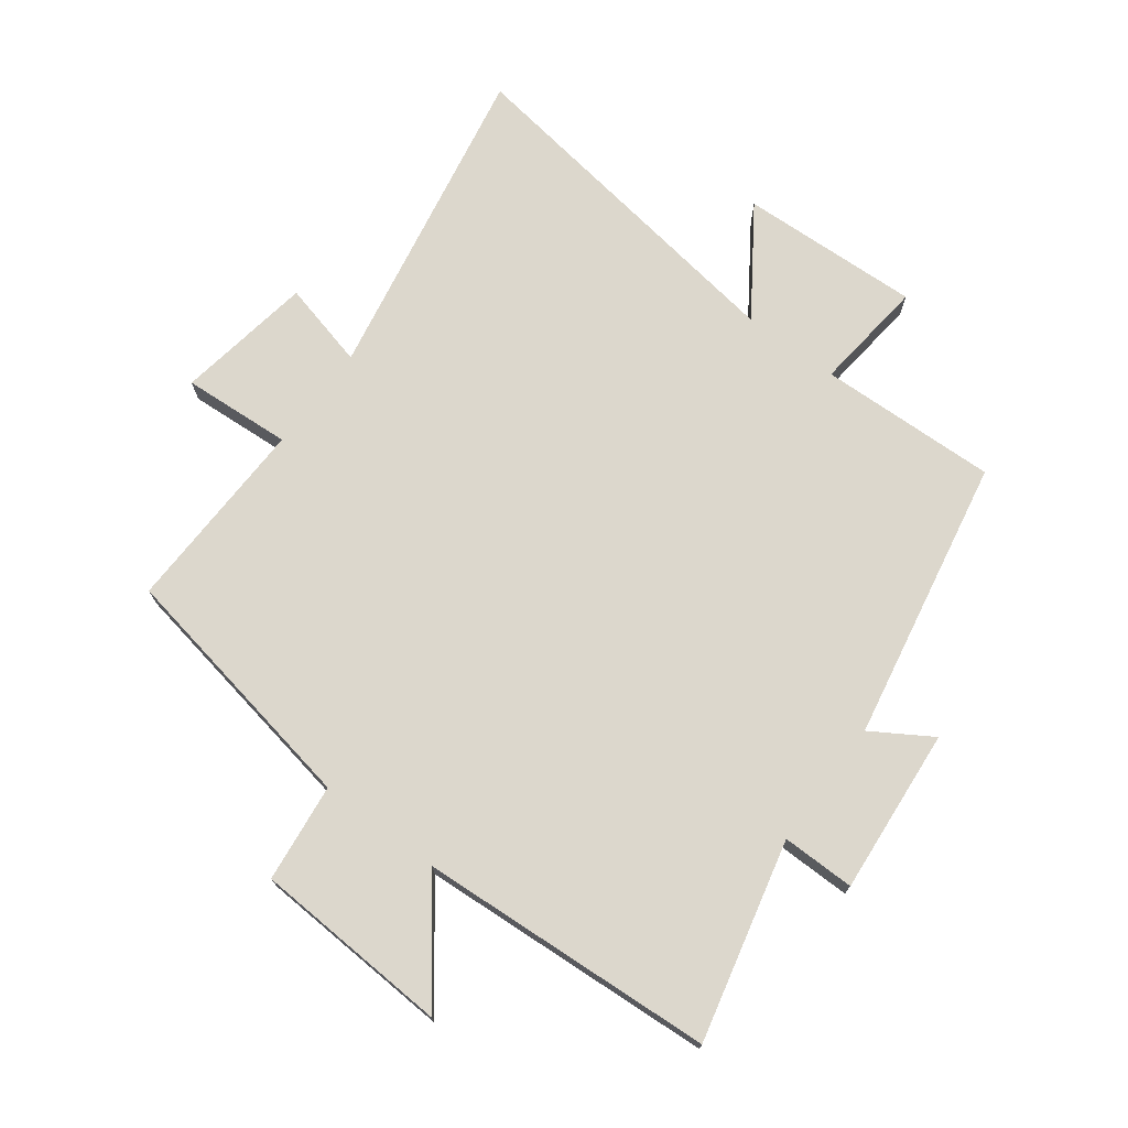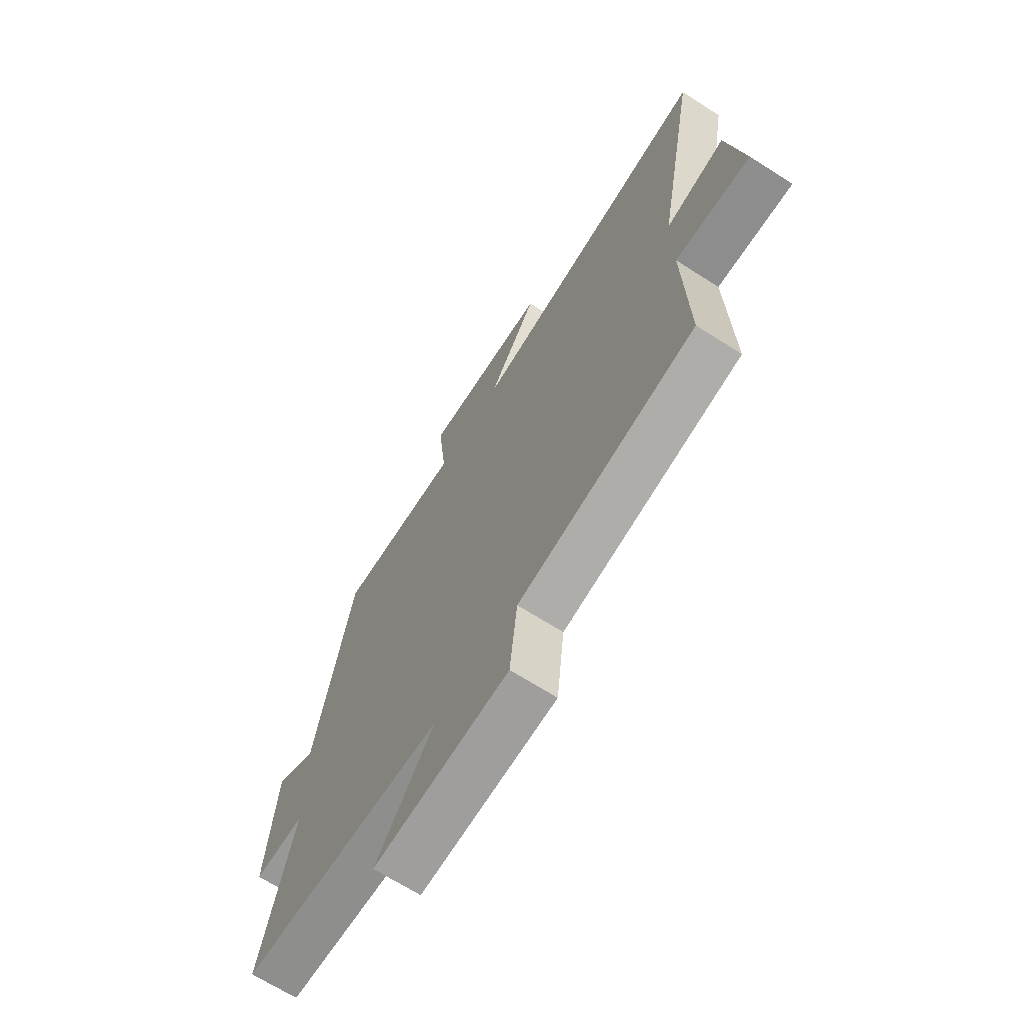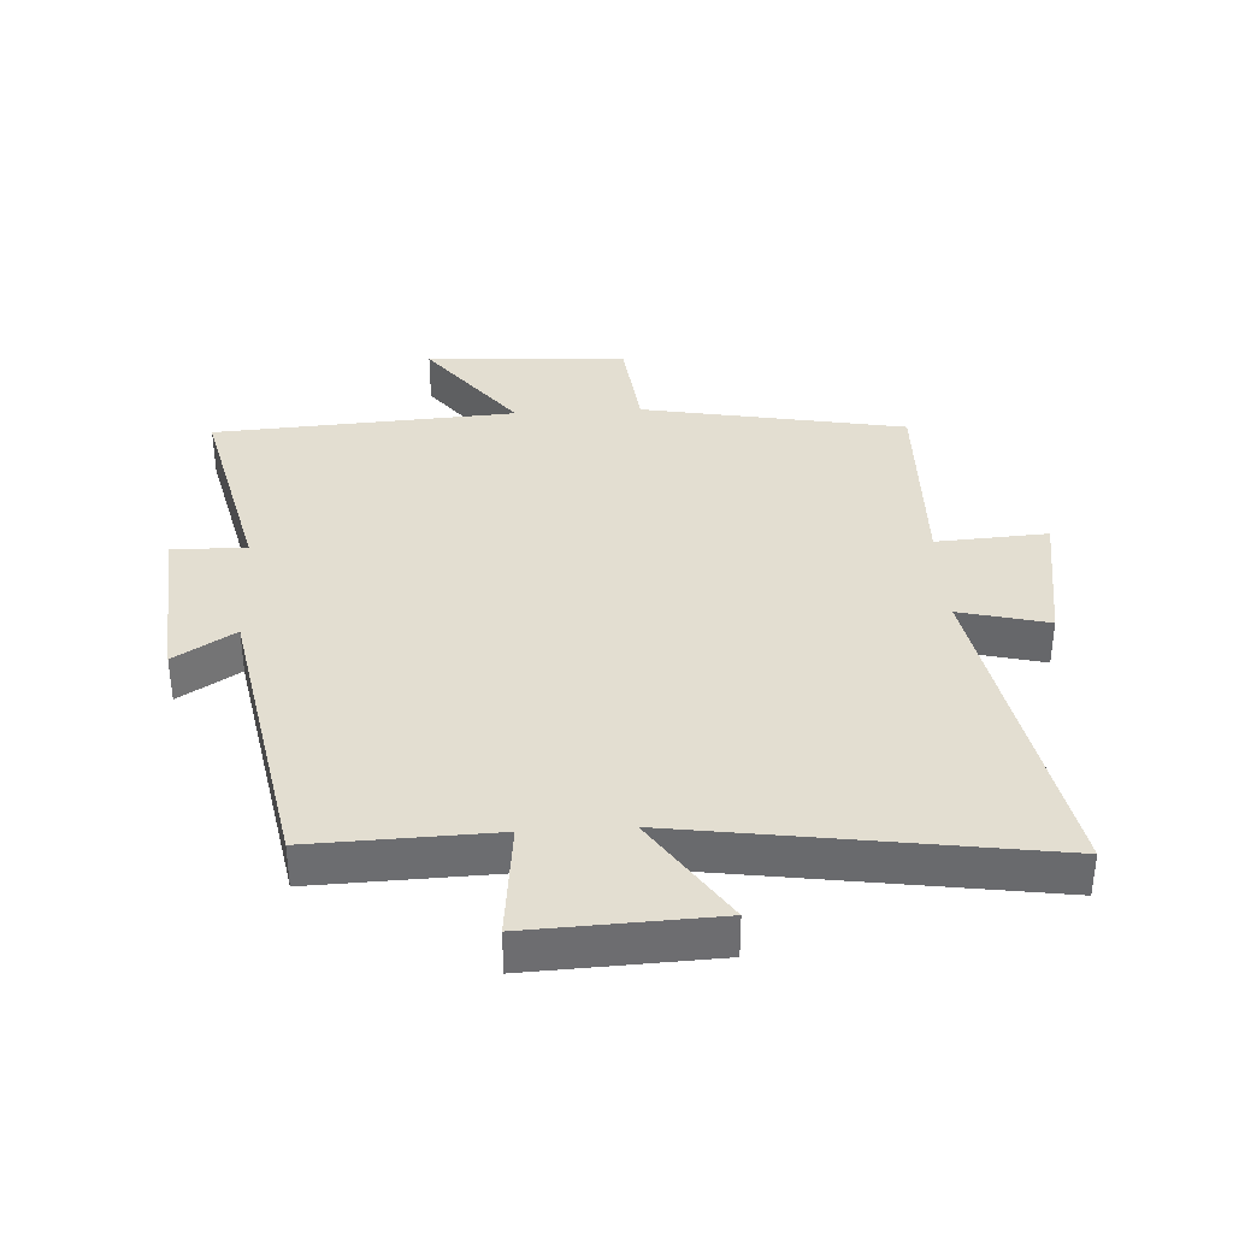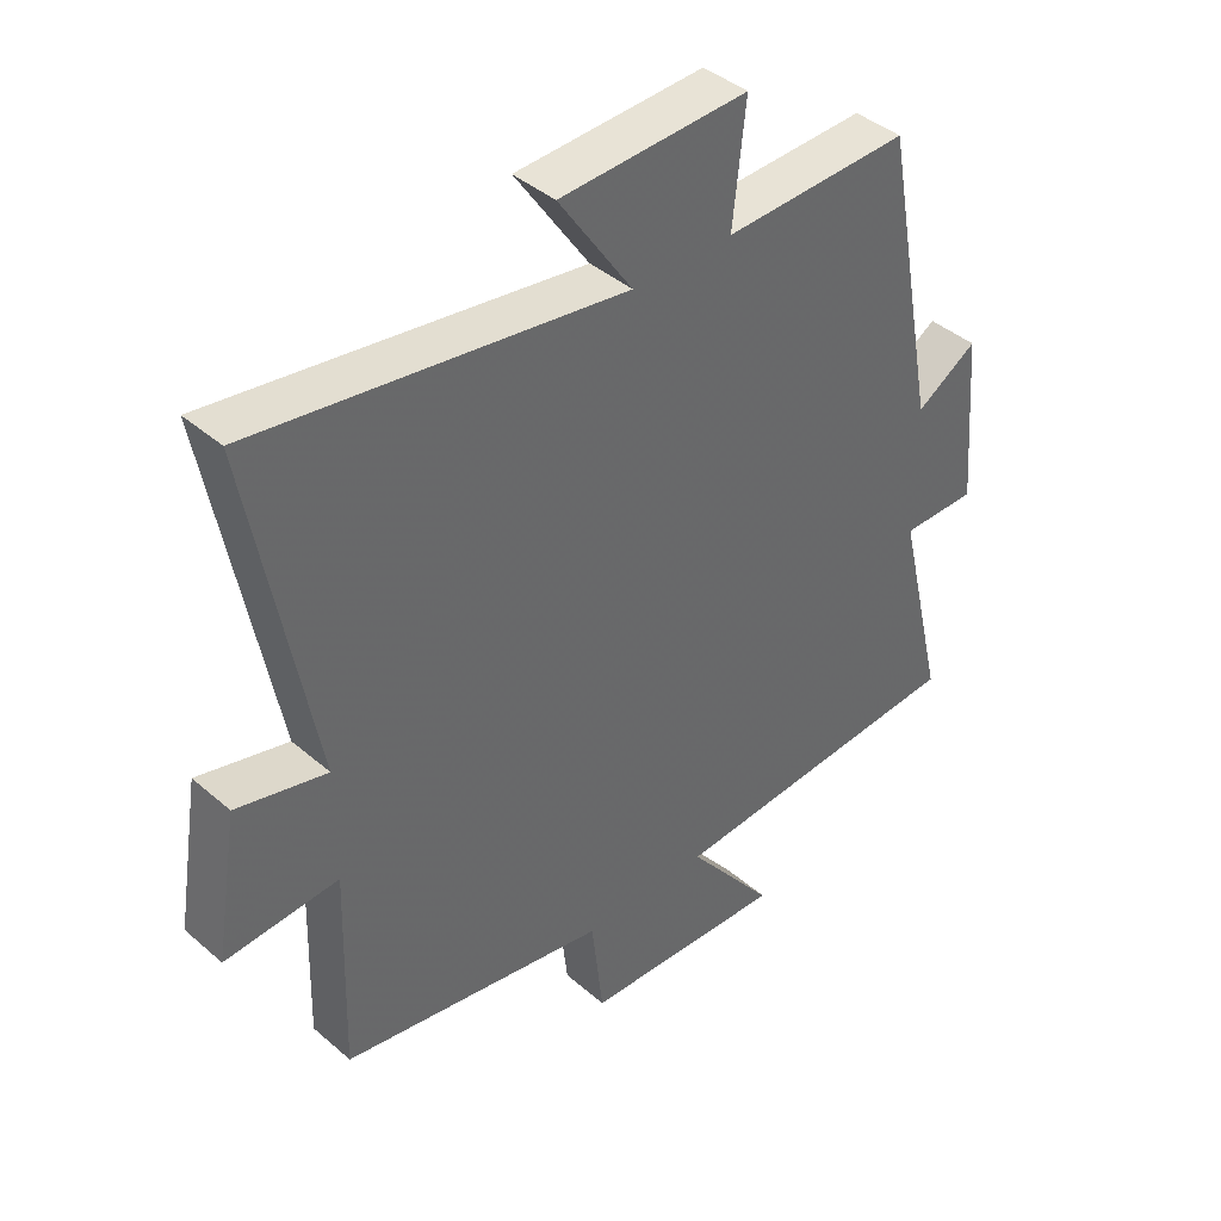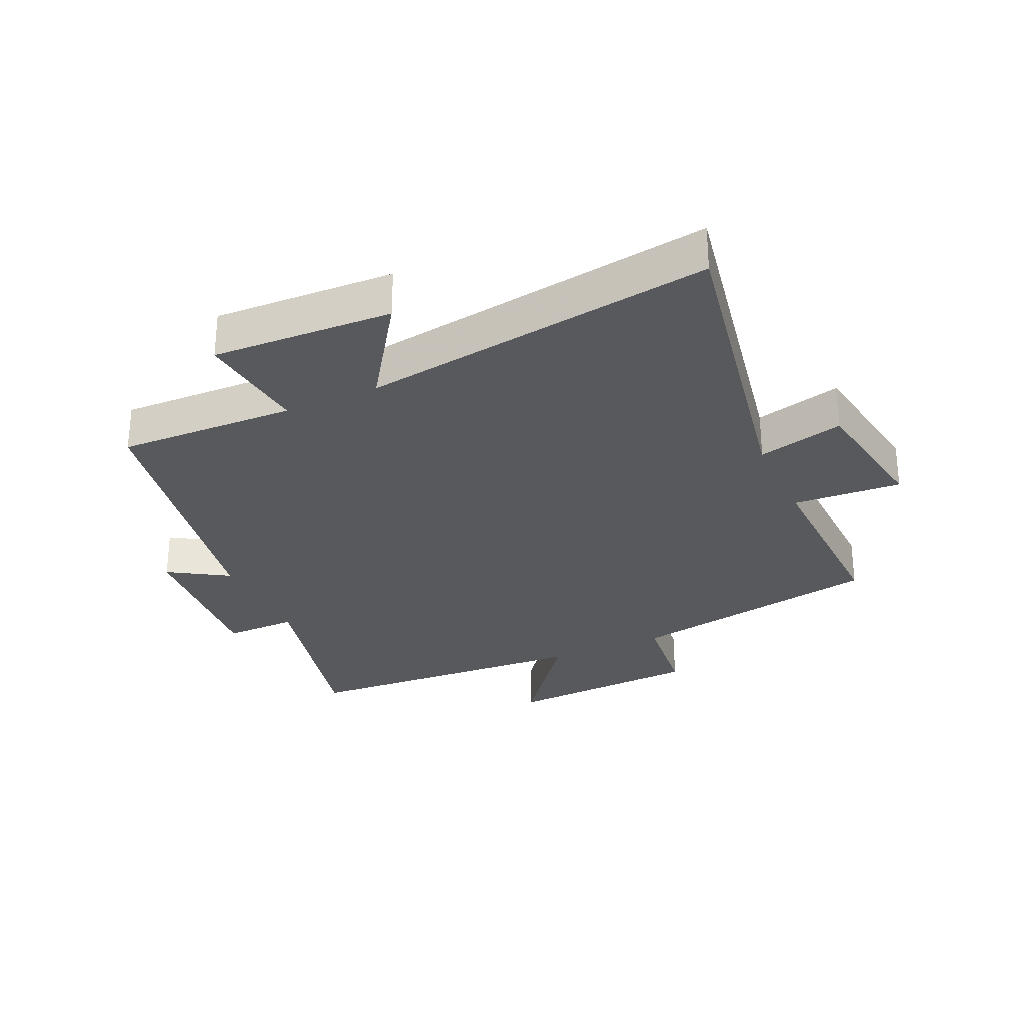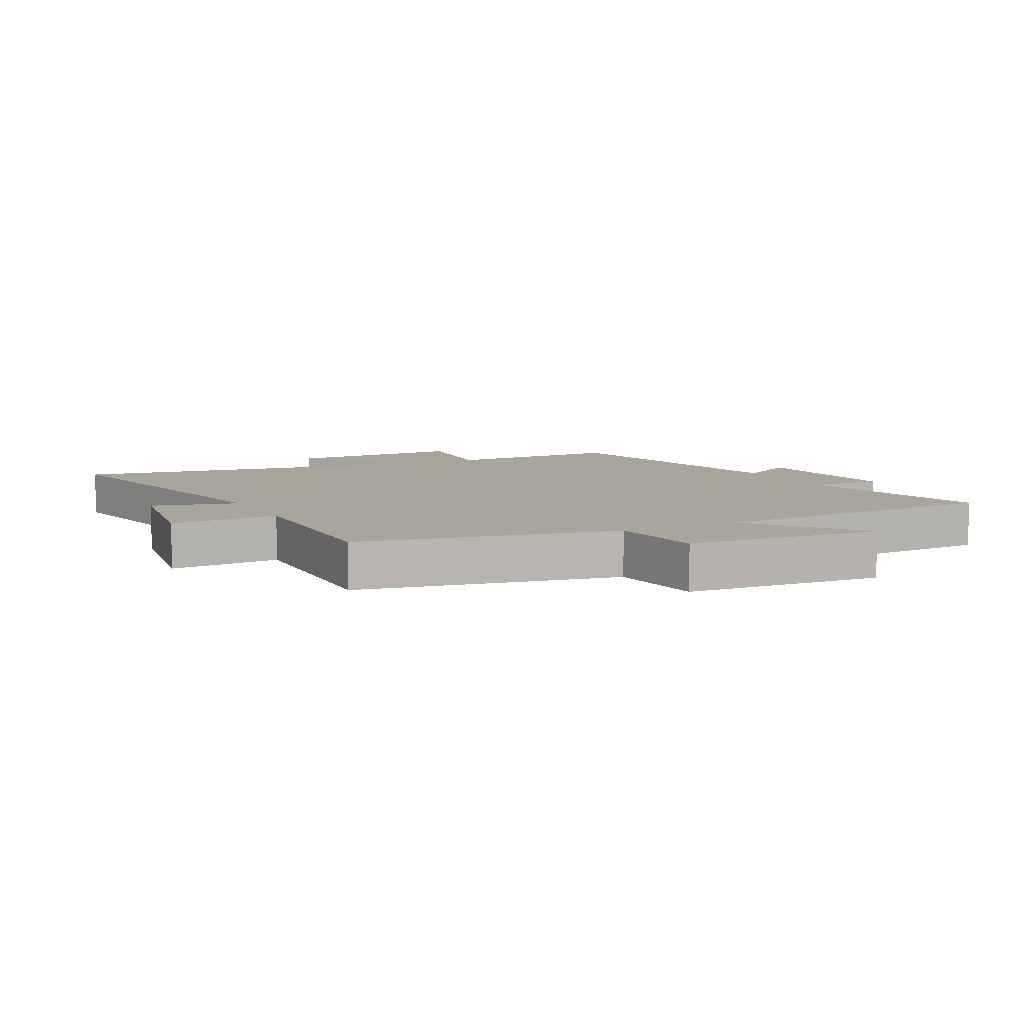
<metadata>
{"format":"obj","ext":"obj","renderer":"f3d","projection":"perspective","resolution":1024,"background":"white","views":[{"elev":72.9,"azim":-143.2,"up":"+Y"},{"elev":-68.0,"azim":57.4,"up":"+Z"},{"elev":36.3,"azim":-3.3,"up":"+Y"},{"elev":41.1,"azim":136.3,"up":"+Z"},{"elev":-29.0,"azim":24.5,"up":"+Y"},{"elev":7.5,"azim":153.2,"up":"+Y"}]}
</metadata>
<code>
v 0.509 0.07 -0.424
v 0.096 0.07 -0.5
v 0.078 0.07 -0.658
v -0.238 0.07 -0.676
v -0.102 0.07 -0.5
v -0.576 0.07 -0.471
v -0.5 0.07 -0.151
v -0.617 0.07 -0.152
v -0.595 0.07 0.114
v -0.5 0.07 0.055
v -0.415 0.07 0.509
v -0.128 0.07 0.5
v -0.148 0.07 0.681
v 0.142 0.07 0.669
v 0.028 0.07 0.5
v 0.596 0.07 0.584
v 0.5 0.07 0.066
v 0.639 0.07 0.101
v 0.675 0.07 -0.119
v 0.5 0.07 -0.108
v 0.509 0 -0.424
v 0.096 0 -0.5
v 0.078 0 -0.658
v -0.238 0 -0.676
v -0.102 0 -0.5
v -0.576 0 -0.471
v -0.5 0 -0.151
v -0.617 0 -0.152
v -0.595 0 0.114
v -0.5 0 0.055
v -0.415 0 0.509
v -0.128 0 0.5
v -0.148 0 0.681
v 0.142 0 0.669
v 0.028 0 0.5
v 0.596 0 0.584
v 0.5 0 0.066
v 0.639 0 0.101
v 0.675 0 -0.119
v 0.5 0 -0.108
f 17 18 19 20
f 15 16 17
f 15 17 20
f 12 13 14 15
f 20 1 2
f 15 20 2
f 12 15 2
f 12 2 3
f 11 12 3
f 10 11 3
f 7 8 9 10
f 5 6 7
f 5 7 10
f 3 4 5
f 3 5 10
f 40 39 38 37
f 37 36 35
f 40 37 35
f 35 34 33 32
f 22 21 40
f 22 40 35
f 22 35 32
f 23 22 32
f 23 32 31
f 23 31 30
f 30 29 28 27
f 27 26 25
f 30 27 25
f 25 24 23
f 30 25 23
f 1 21 22 2
f 2 22 23 3
f 3 23 24 4
f 4 24 25 5
f 5 25 26 6
f 6 26 27 7
f 7 27 28 8
f 8 28 29 9
f 9 29 30 10
f 10 30 31 11
f 11 31 32 12
f 12 32 33 13
f 13 33 34 14
f 14 34 35 15
f 15 35 36 16
f 16 36 37 17
f 17 37 38 18
f 18 38 39 19
f 19 39 40 20
f 20 40 21 1

</code>
